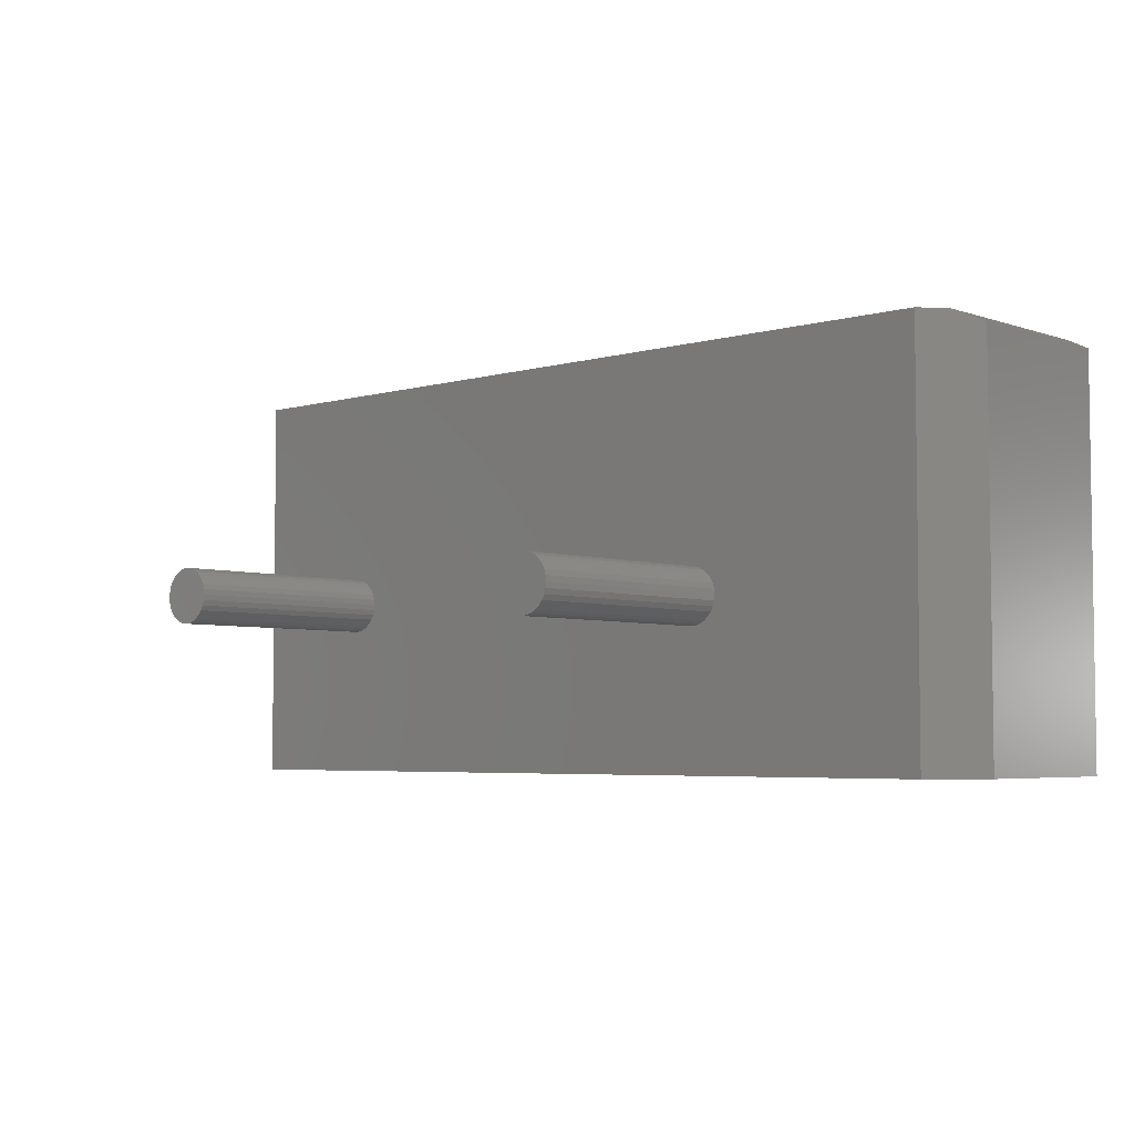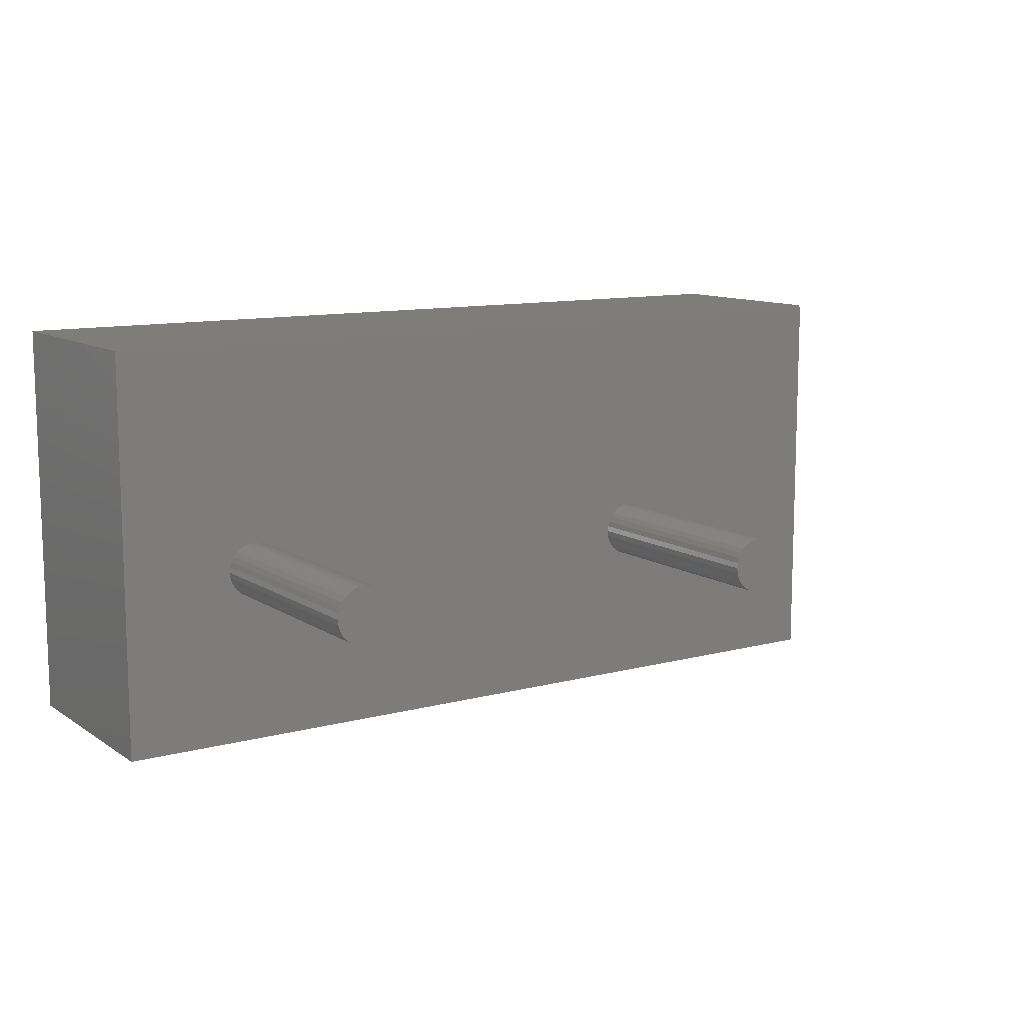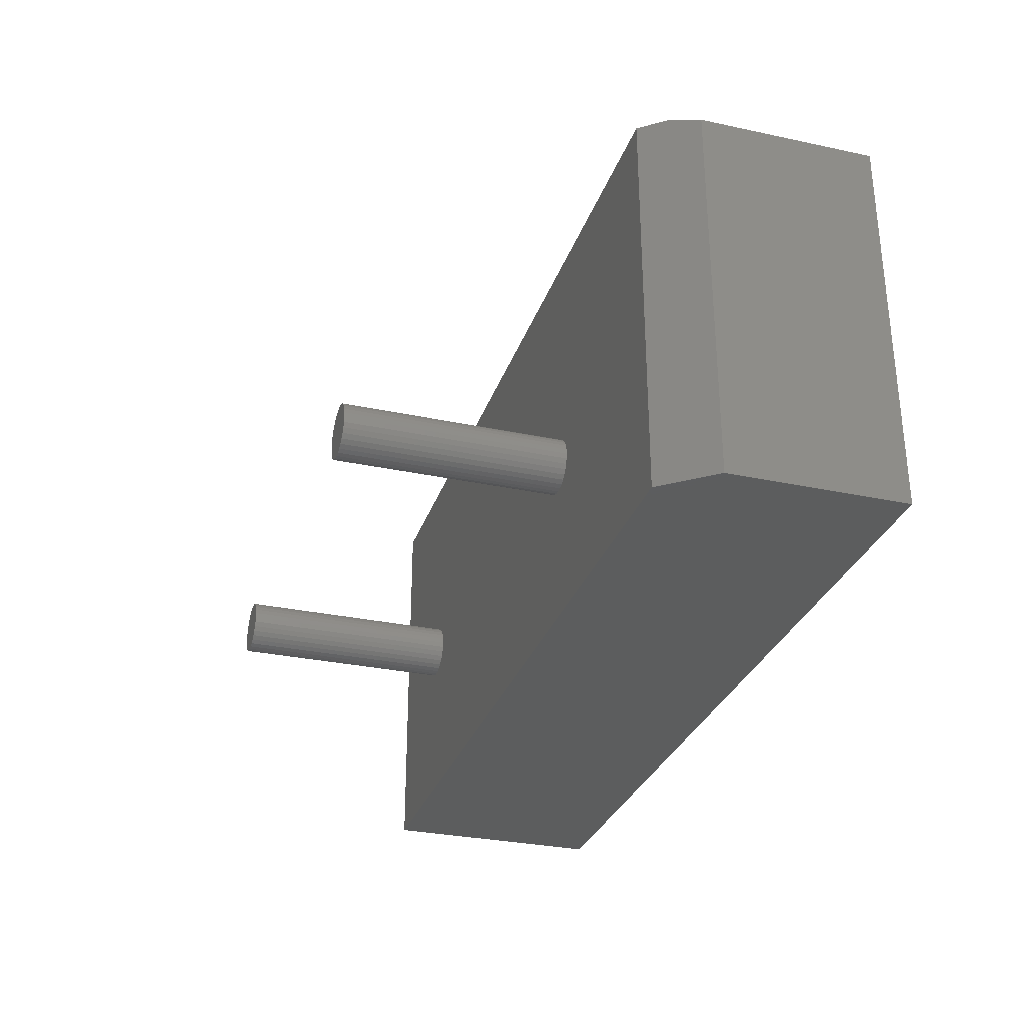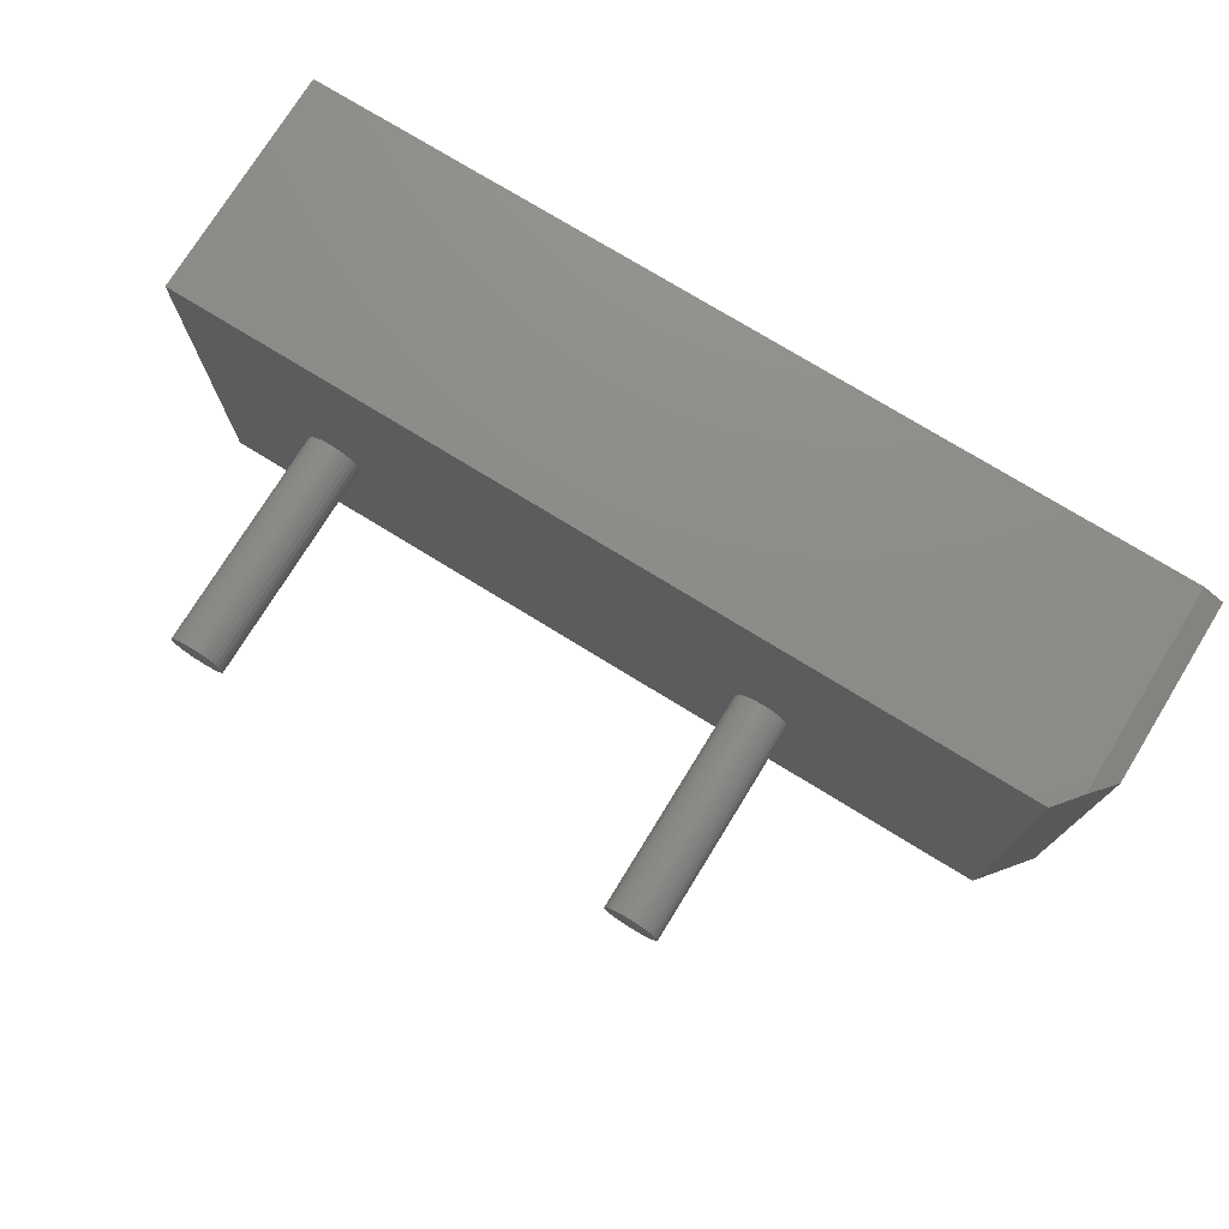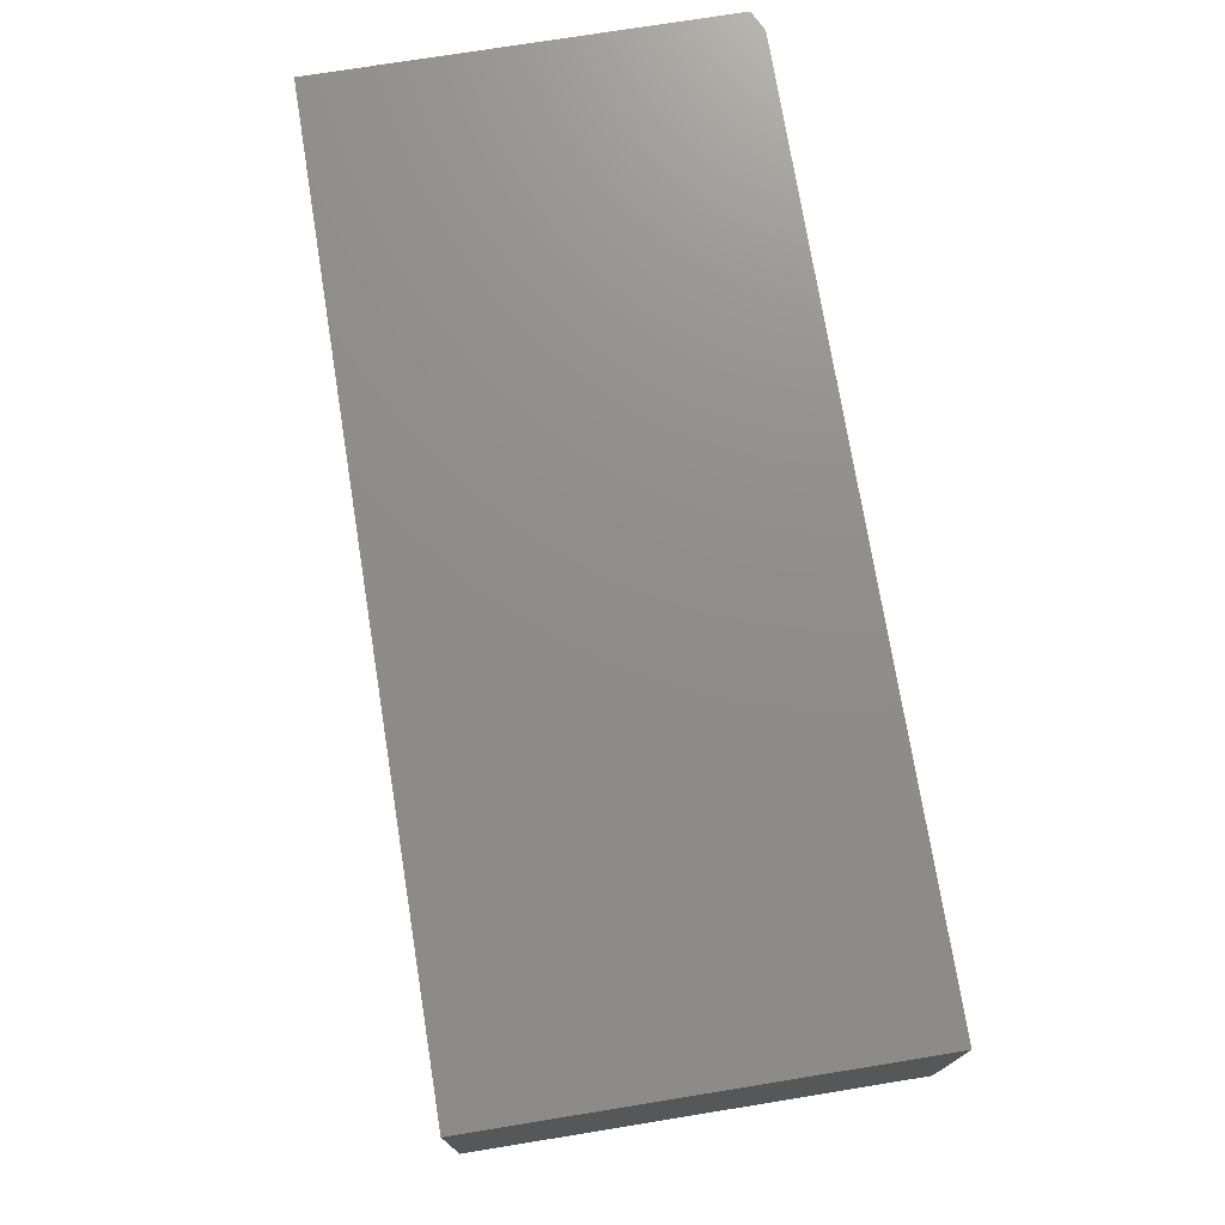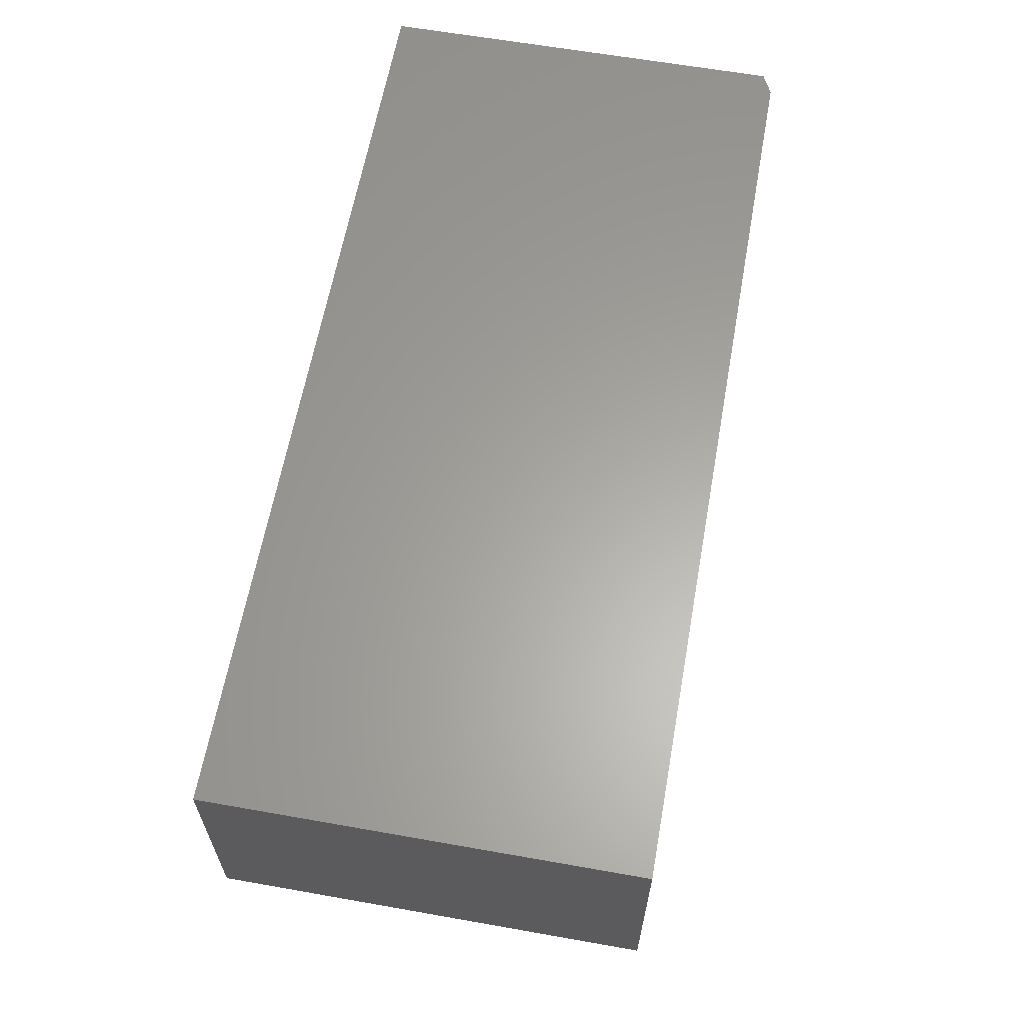
<metadata>
{"format":"stl","ext":"stl","renderer":"f3d","projection":"perspective","resolution":1024,"background":"white","views":[{"elev":-4.6,"azim":42.6,"up":"+Z"},{"elev":11.1,"azim":-33.2,"up":"+Z"},{"elev":-30.3,"azim":72.8,"up":"+Z"},{"elev":75.2,"azim":31.6,"up":"+Z"},{"elev":73.9,"azim":-99.2,"up":"+Y"},{"elev":62.1,"azim":-79.8,"up":"+Y"}]}
</metadata>
<code>
# stl→obj: 140 verts, 276 faces
v 0.2928 -0.3516 -0.01991
v 0.3012 -0.3516 -0.01908
v -0.3868 -0.3516 -0.01617
v -0.3814 -0.3516 -0.02275
v 0.2846 -0.3516 -0.02238
v 0.2771 -0.3516 -0.0264
v -0.3774 -0.3516 -0.03026
v 0.2705 -0.3516 -0.0318
v -0.3749 -0.3516 -0.0384
v 0.2651 -0.3516 -0.03838
v 0.2586 -0.3516 -0.07097
v -0.3814 -0.3516 -0.071
v -0.3868 -0.3516 -0.07758
v 0.2611 -0.3516 -0.07912
v -0.3934 -0.3516 -0.08298
v 0.2651 -0.3516 -0.08662
v -0.4009 -0.3516 -0.08699
v -0.409 -0.3516 -0.08946
v 0.2705 -0.3516 -0.0932
v -0.4175 -0.3516 -0.0903
v -0.3741 -0.3516 -0.04688
v -0.3749 -0.3516 -0.05535
v 0.2586 -0.3516 -0.05403
v 0.2611 -0.3516 -0.04588
v 0.2578 -0.3516 -0.0625
v -0.3774 -0.3516 -0.06349
v 0.6875 -0.3516 0.3056
v -0.6328 -0.3516 0.3056
v -0.4175 -0.3516 -0.003454
v -0.409 -0.3516 -0.004288
v -0.4009 -0.3516 -0.006759
v -0.3934 -0.3516 -0.01077
v 0.3097 -0.3516 -0.01991
v 0.3179 -0.3516 -0.02238
v 0.3254 -0.3516 -0.0264
v 0.3319 -0.3516 -0.0318
v 0.3373 -0.3516 -0.03838
v 0.3413 -0.3516 -0.04588
v 0.3438 -0.3516 -0.05403
v 0.3447 -0.3516 -0.0625
v 0.3438 -0.3516 -0.07097
v 0.6875 -0.3516 -0.3203
v 0.3413 -0.3516 -0.07912
v 0.3373 -0.3516 -0.08662
v 0.3319 -0.3516 -0.0932
v 0.3254 -0.3516 -0.0986
v 0.3179 -0.3516 -0.1026
v 0.3097 -0.3516 -0.1051
v 0.3012 -0.3516 -0.1059
v 0.2928 -0.3516 -0.1051
v 0.2846 -0.3516 -0.1026
v -0.6328 -0.3516 -0.3203
v 0.2771 -0.3516 -0.0986
v -0.426 -0.3516 -0.08946
v -0.4341 -0.3516 -0.08699
v -0.4416 -0.3516 -0.08298
v -0.4482 -0.3516 -0.07758
v -0.4536 -0.3516 -0.071
v -0.4576 -0.3516 -0.06349
v -0.4601 -0.3516 -0.05535
v -0.4609 -0.3516 -0.04688
v -0.4601 -0.3516 -0.0384
v -0.4576 -0.3516 -0.03026
v -0.4536 -0.3516 -0.02275
v -0.4482 -0.3516 -0.01617
v -0.4416 -0.3516 -0.01077
v -0.4341 -0.3516 -0.006759
v -0.426 -0.3516 -0.004288
v 0.3447 -0.7031 -0.0625
v 0.3438 -0.7031 -0.07097
v 0.3413 -0.7031 -0.07912
v 0.3373 -0.7031 -0.08662
v 0.3319 -0.7031 -0.0932
v 0.3254 -0.7031 -0.0986
v 0.3179 -0.7031 -0.1026
v 0.3097 -0.7031 -0.1051
v 0.3012 -0.7031 -0.1059
v 0.2928 -0.7031 -0.1051
v 0.2846 -0.7031 -0.1026
v 0.2771 -0.7031 -0.0986
v 0.2705 -0.7031 -0.0932
v 0.2651 -0.7031 -0.08662
v 0.2611 -0.7031 -0.07912
v 0.2586 -0.7031 -0.07097
v 0.2578 -0.7031 -0.0625
v 0.2586 -0.7031 -0.05403
v 0.2611 -0.7031 -0.04588
v 0.2651 -0.7031 -0.03838
v 0.2705 -0.7031 -0.0318
v 0.2771 -0.7031 -0.0264
v 0.2846 -0.7031 -0.02238
v 0.2928 -0.7031 -0.01991
v 0.3012 -0.7031 -0.01908
v 0.3097 -0.7031 -0.01991
v 0.3179 -0.7031 -0.02238
v 0.3254 -0.7031 -0.0264
v 0.3319 -0.7031 -0.0318
v 0.3373 -0.7031 -0.03838
v 0.3413 -0.7031 -0.04588
v 0.3438 -0.7031 -0.05403
v -0.3741 -0.7031 -0.04688
v -0.3749 -0.7031 -0.05535
v -0.3774 -0.7031 -0.06349
v -0.3814 -0.7031 -0.071
v -0.3868 -0.7031 -0.07758
v -0.3934 -0.7031 -0.08298
v -0.4009 -0.7031 -0.08699
v -0.409 -0.7031 -0.08946
v -0.4175 -0.7031 -0.0903
v -0.426 -0.7031 -0.08946
v -0.4341 -0.7031 -0.08699
v -0.4416 -0.7031 -0.08298
v -0.4482 -0.7031 -0.07758
v -0.4536 -0.7031 -0.071
v -0.4576 -0.7031 -0.06349
v -0.4601 -0.7031 -0.05535
v -0.4609 -0.7031 -0.04688
v -0.4601 -0.7031 -0.0384
v -0.4576 -0.7031 -0.03026
v -0.4536 -0.7031 -0.02275
v -0.4482 -0.7031 -0.01617
v -0.4416 -0.7031 -0.01077
v -0.4341 -0.7031 -0.006759
v -0.426 -0.7031 -0.004288
v -0.4175 -0.7031 -0.003454
v -0.409 -0.7031 -0.004288
v -0.4009 -0.7031 -0.006759
v -0.3934 -0.7031 -0.01077
v -0.3868 -0.7031 -0.01617
v -0.3814 -0.7031 -0.02275
v -0.3774 -0.7031 -0.03026
v -0.3749 -0.7031 -0.0384
v 0.7188 -0.3125 0.3056
v 0.75 -0.2734 0.29
v 0.75 -0.2734 -0.3203
v -0.6328 3.474e-17 0.3056
v 0.7188 1.848e-16 0.3056
v 0.75 1.535e-16 -0.3203
v 0.75 1.874e-16 0.29
v -0.6328 0 -0.3203
f 1 2 3
f 3 4 1
f 1 4 5
f 6 5 4
f 4 7 6
f 6 7 8
f 8 7 9
f 8 9 10
f 11 12 13
f 11 13 14
f 14 13 15
f 14 15 16
f 16 15 17
f 16 17 18
f 16 18 19
f 19 18 20
f 21 22 23
f 21 23 24
f 21 24 10
f 21 10 9
f 25 23 22
f 25 22 26
f 25 26 12
f 25 12 11
f 27 28 29
f 27 29 30
f 27 30 31
f 27 31 32
f 27 32 3
f 27 3 2
f 27 2 33
f 27 33 34
f 27 34 35
f 27 35 36
f 27 36 37
f 27 37 38
f 27 38 39
f 27 39 40
f 27 40 41
f 42 27 41
f 42 41 43
f 42 43 44
f 42 44 45
f 42 45 46
f 42 46 47
f 42 47 48
f 42 48 49
f 42 49 50
f 42 50 51
f 42 51 52
f 52 51 53
f 52 53 19
f 52 19 20
f 52 20 54
f 52 54 55
f 52 55 56
f 52 56 57
f 52 57 58
f 52 58 59
f 52 59 60
f 28 52 60
f 28 60 61
f 28 61 62
f 28 62 63
f 28 63 64
f 28 64 65
f 28 65 66
f 28 66 67
f 28 67 68
f 28 68 29
f 40 69 41
f 41 69 70
f 41 70 43
f 43 70 71
f 43 71 44
f 44 71 72
f 44 72 45
f 45 72 73
f 45 73 46
f 46 73 74
f 46 74 47
f 47 74 75
f 47 75 48
f 48 75 76
f 48 76 49
f 49 76 77
f 49 77 50
f 50 77 78
f 50 78 51
f 51 78 79
f 51 79 53
f 53 79 80
f 53 80 19
f 19 80 81
f 19 81 16
f 16 81 82
f 16 82 14
f 14 82 83
f 14 83 11
f 11 83 84
f 11 84 25
f 25 84 85
f 25 85 23
f 23 85 86
f 23 86 24
f 24 86 87
f 24 87 10
f 10 87 88
f 10 88 8
f 8 88 89
f 8 89 6
f 6 89 90
f 6 90 5
f 5 90 91
f 5 91 1
f 1 91 92
f 1 92 2
f 2 92 93
f 2 93 33
f 33 93 94
f 33 94 34
f 34 94 95
f 34 95 35
f 35 95 96
f 35 96 36
f 36 96 97
f 36 97 37
f 37 97 98
f 37 98 38
f 38 98 99
f 38 99 39
f 39 99 100
f 39 100 40
f 40 100 69
f 93 92 91
f 94 93 91
f 94 91 95
f 95 91 90
f 95 90 96
f 96 90 89
f 96 89 97
f 97 89 88
f 97 88 98
f 98 88 87
f 98 87 99
f 99 87 86
f 99 86 100
f 70 83 71
f 71 83 82
f 71 82 72
f 72 82 81
f 72 81 73
f 73 81 80
f 73 80 74
f 74 80 79
f 74 79 75
f 75 79 78
f 75 78 77
f 75 77 76
f 100 86 69
f 69 86 85
f 69 85 70
f 70 85 84
f 70 84 83
f 21 101 22
f 22 101 102
f 22 102 26
f 26 102 103
f 26 103 12
f 12 103 104
f 12 104 13
f 13 104 105
f 13 105 15
f 15 105 106
f 15 106 17
f 17 106 107
f 17 107 18
f 18 107 108
f 18 108 20
f 20 108 109
f 20 109 54
f 54 109 110
f 54 110 55
f 55 110 111
f 55 111 56
f 56 111 112
f 56 112 57
f 57 112 113
f 57 113 58
f 58 113 114
f 58 114 59
f 59 114 115
f 59 115 60
f 60 115 116
f 60 116 61
f 61 116 117
f 61 117 62
f 62 117 118
f 62 118 63
f 63 118 119
f 63 119 64
f 64 119 120
f 64 120 65
f 65 120 121
f 65 121 66
f 66 121 122
f 66 122 67
f 67 122 123
f 67 123 68
f 68 123 124
f 68 124 29
f 29 124 125
f 29 125 30
f 30 125 126
f 30 126 31
f 31 126 127
f 31 127 32
f 32 127 128
f 32 128 3
f 3 128 129
f 3 129 4
f 4 129 130
f 4 130 7
f 7 130 131
f 7 131 9
f 9 131 132
f 9 132 21
f 21 132 101
f 125 124 123
f 126 125 123
f 126 123 127
f 127 123 122
f 127 122 128
f 128 122 121
f 128 121 129
f 129 121 120
f 129 120 130
f 130 120 119
f 130 119 131
f 131 119 118
f 131 118 132
f 102 115 103
f 103 115 114
f 103 114 104
f 104 114 113
f 104 113 105
f 105 113 112
f 105 112 106
f 106 112 111
f 106 111 107
f 107 111 110
f 107 110 109
f 107 109 108
f 132 118 101
f 101 118 117
f 101 117 102
f 102 117 116
f 102 116 115
f 133 27 134
f 134 27 42
f 134 42 135
f 136 28 137
f 137 28 27
f 137 27 133
f 135 138 134
f 134 138 139
f 137 139 136
f 136 139 138
f 136 138 140
f 134 139 133
f 133 139 137
f 52 140 42
f 42 140 138
f 42 138 135
f 28 136 52
f 52 136 140

</code>
